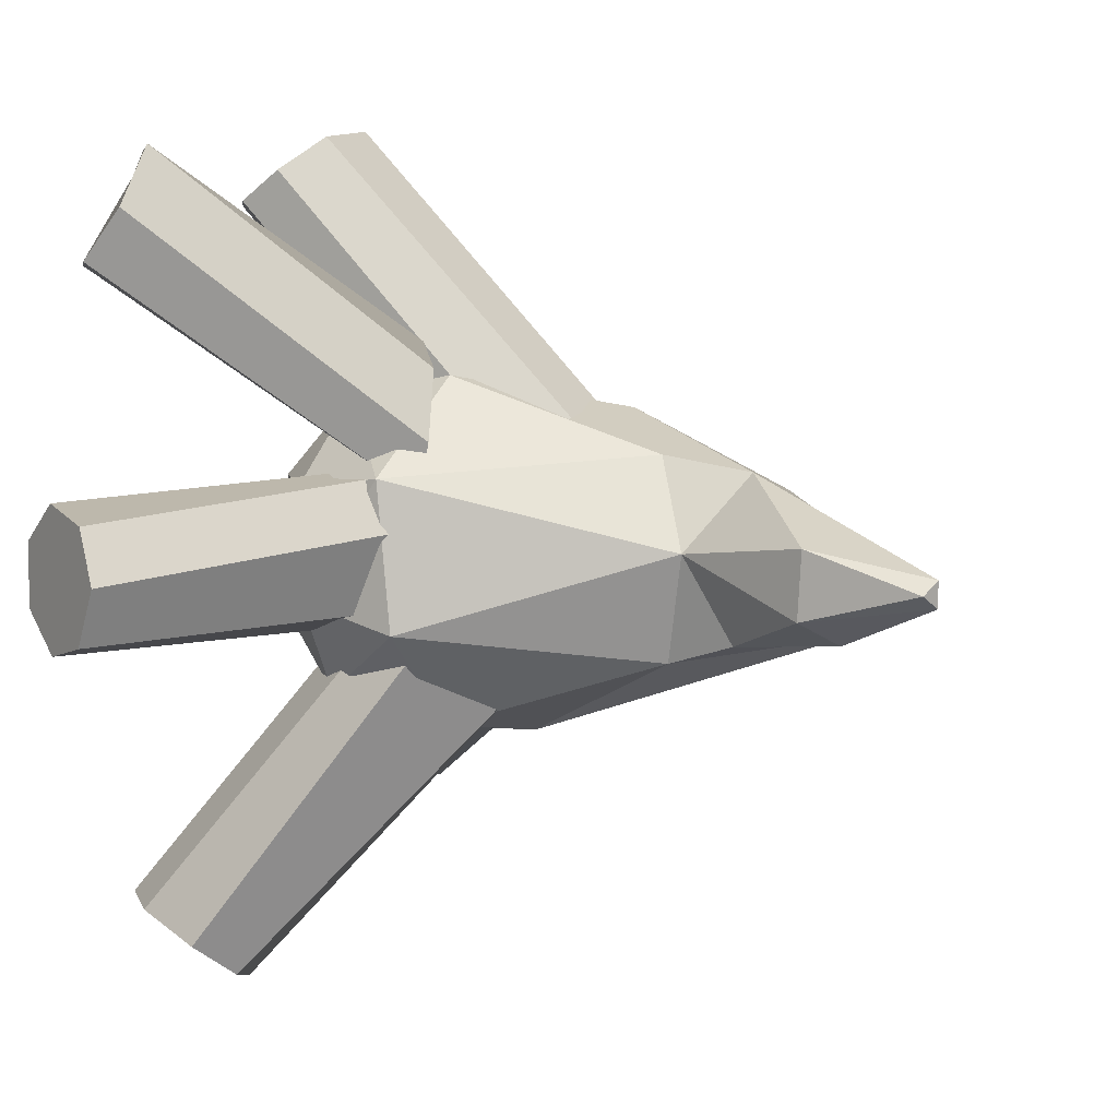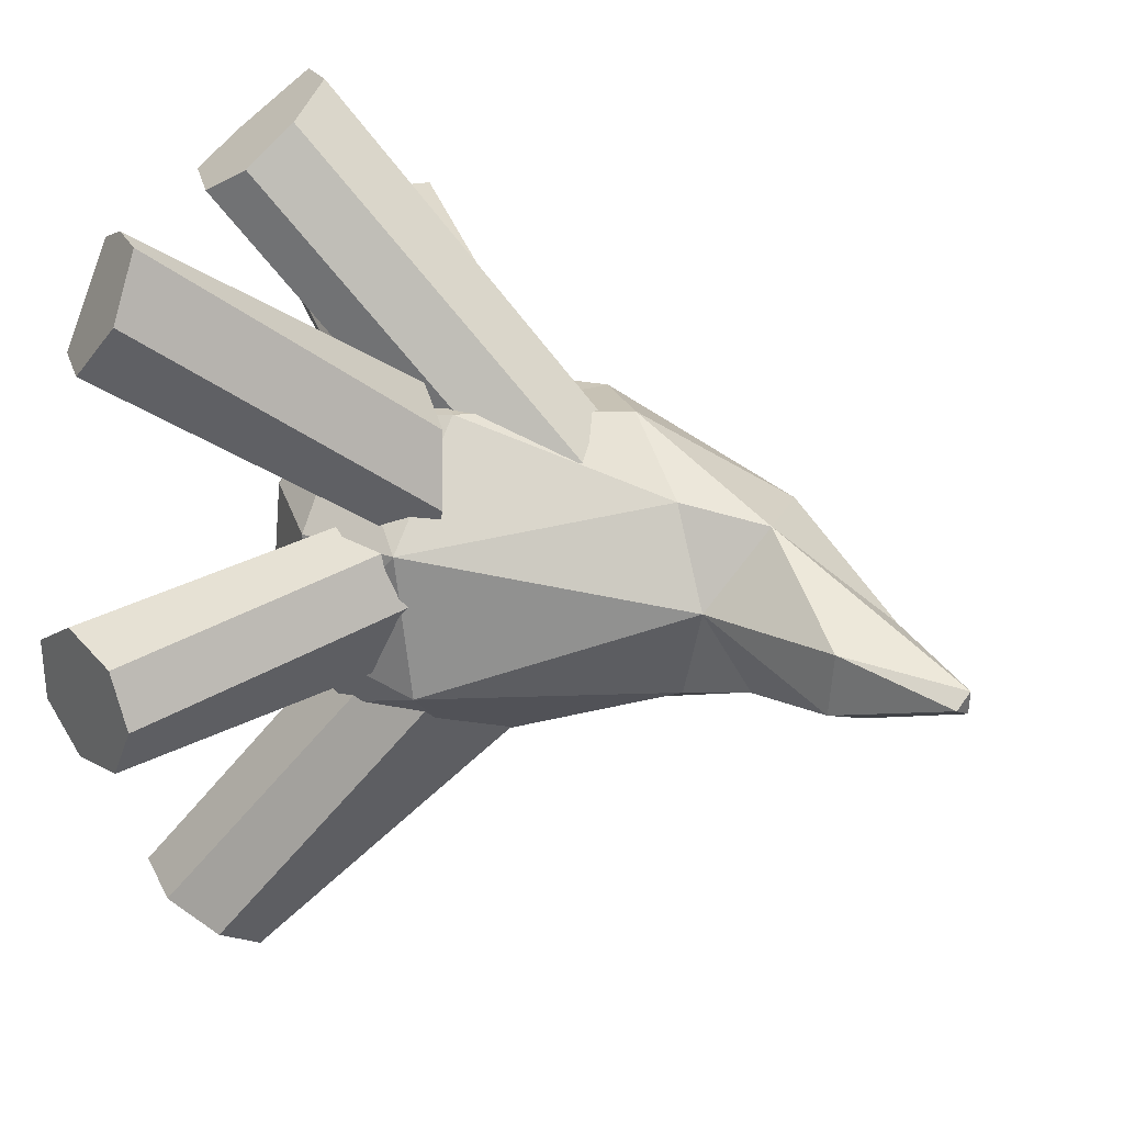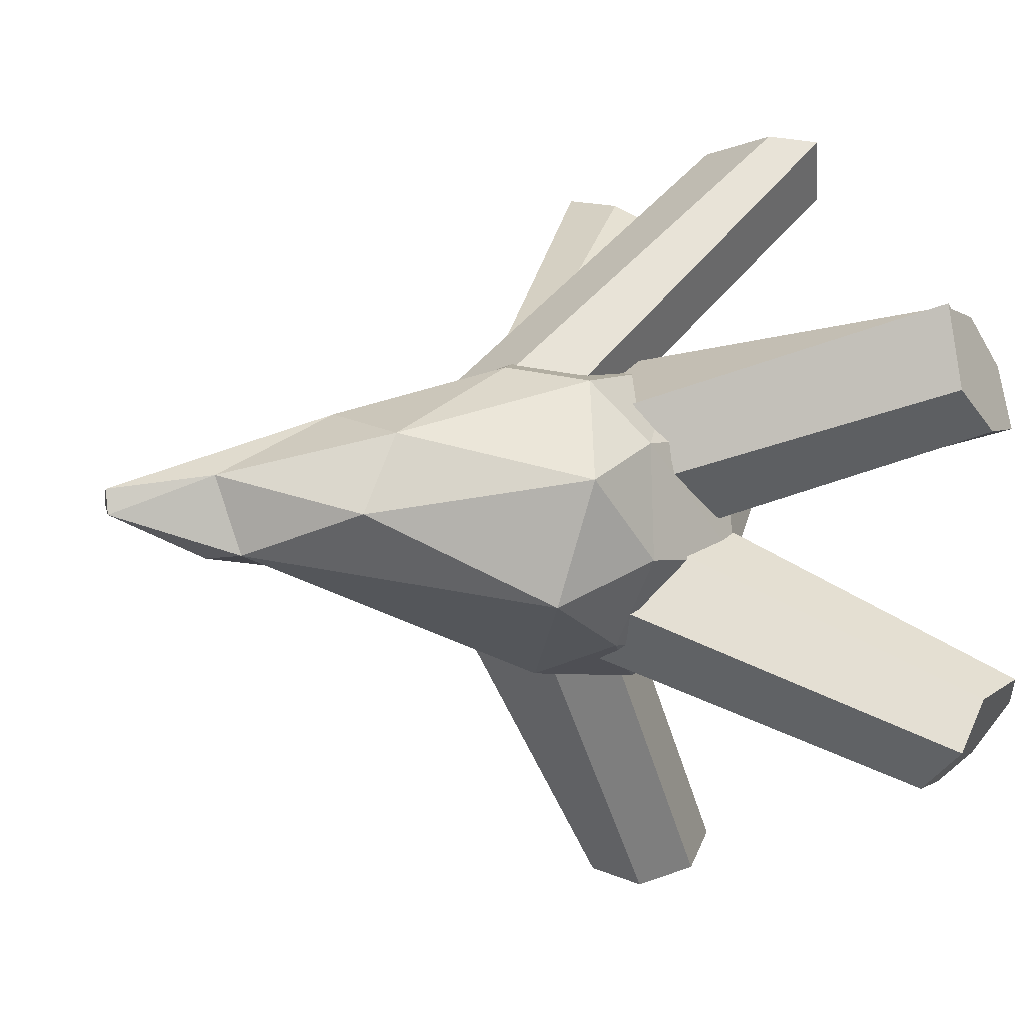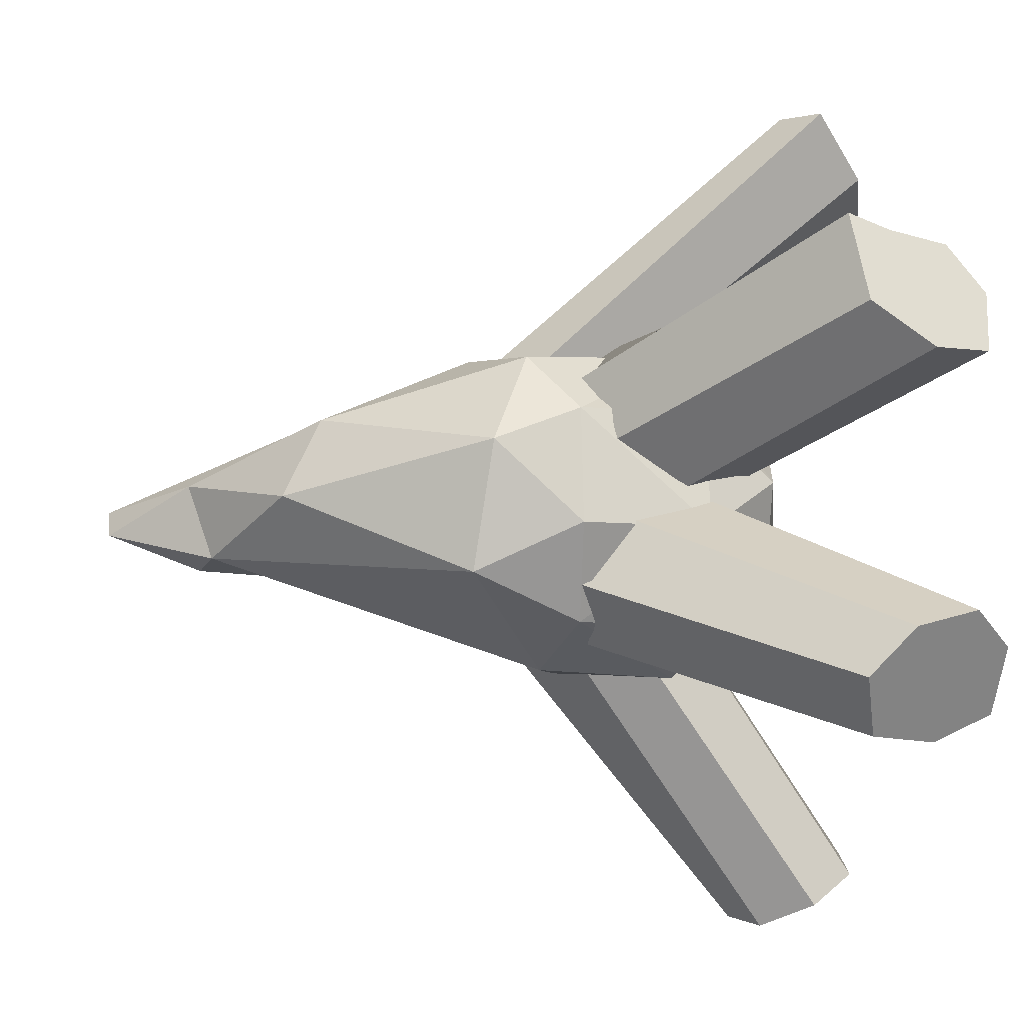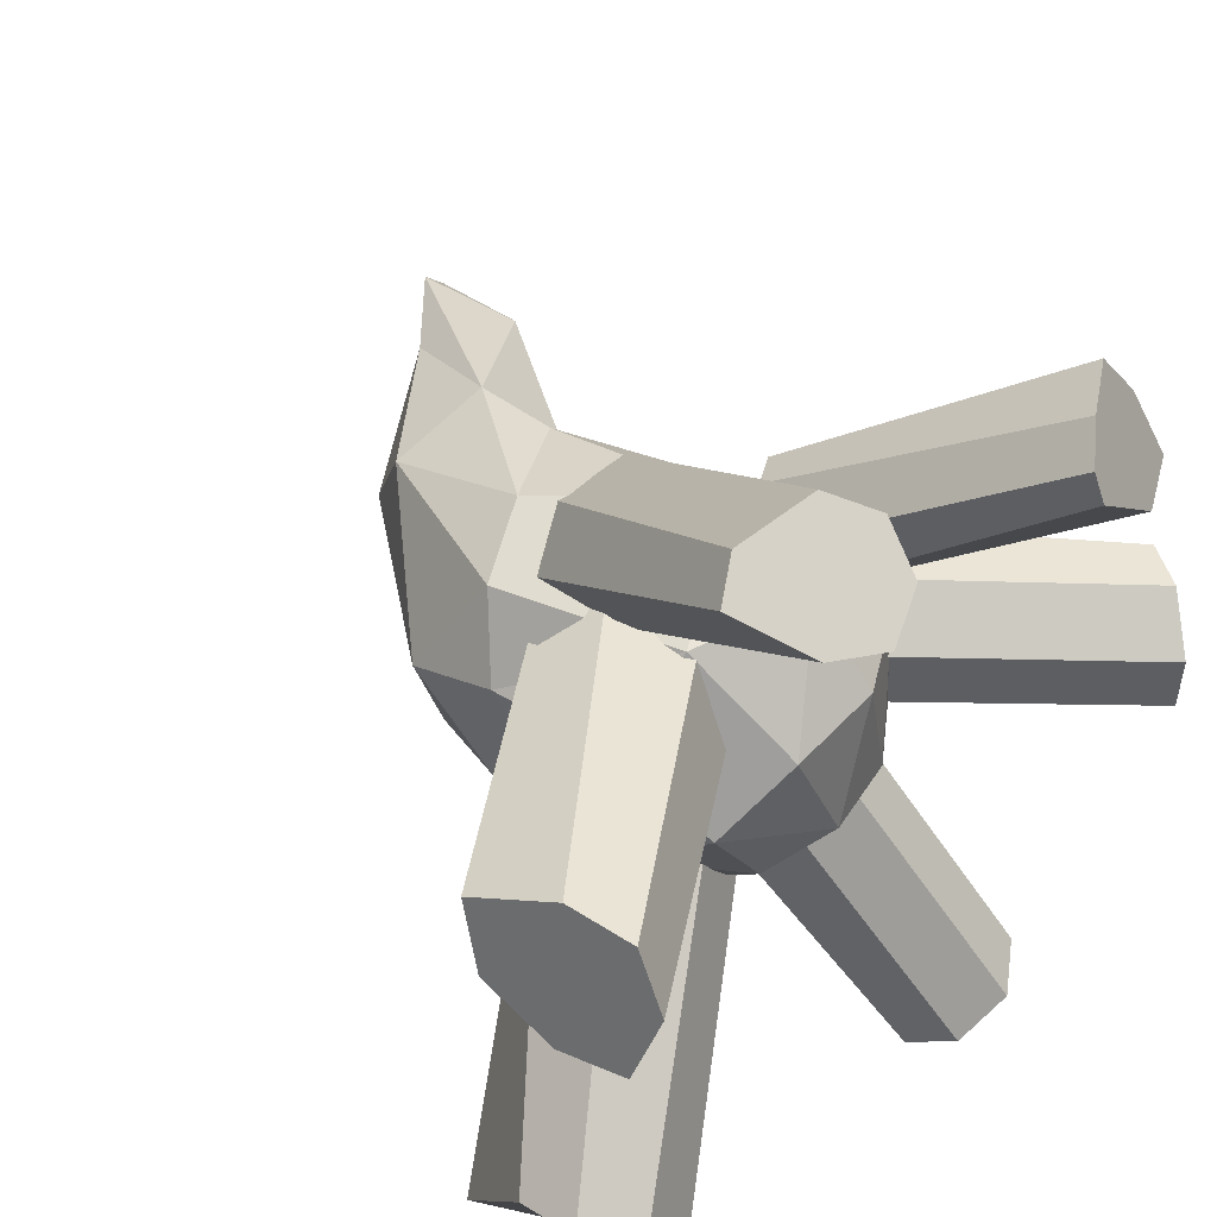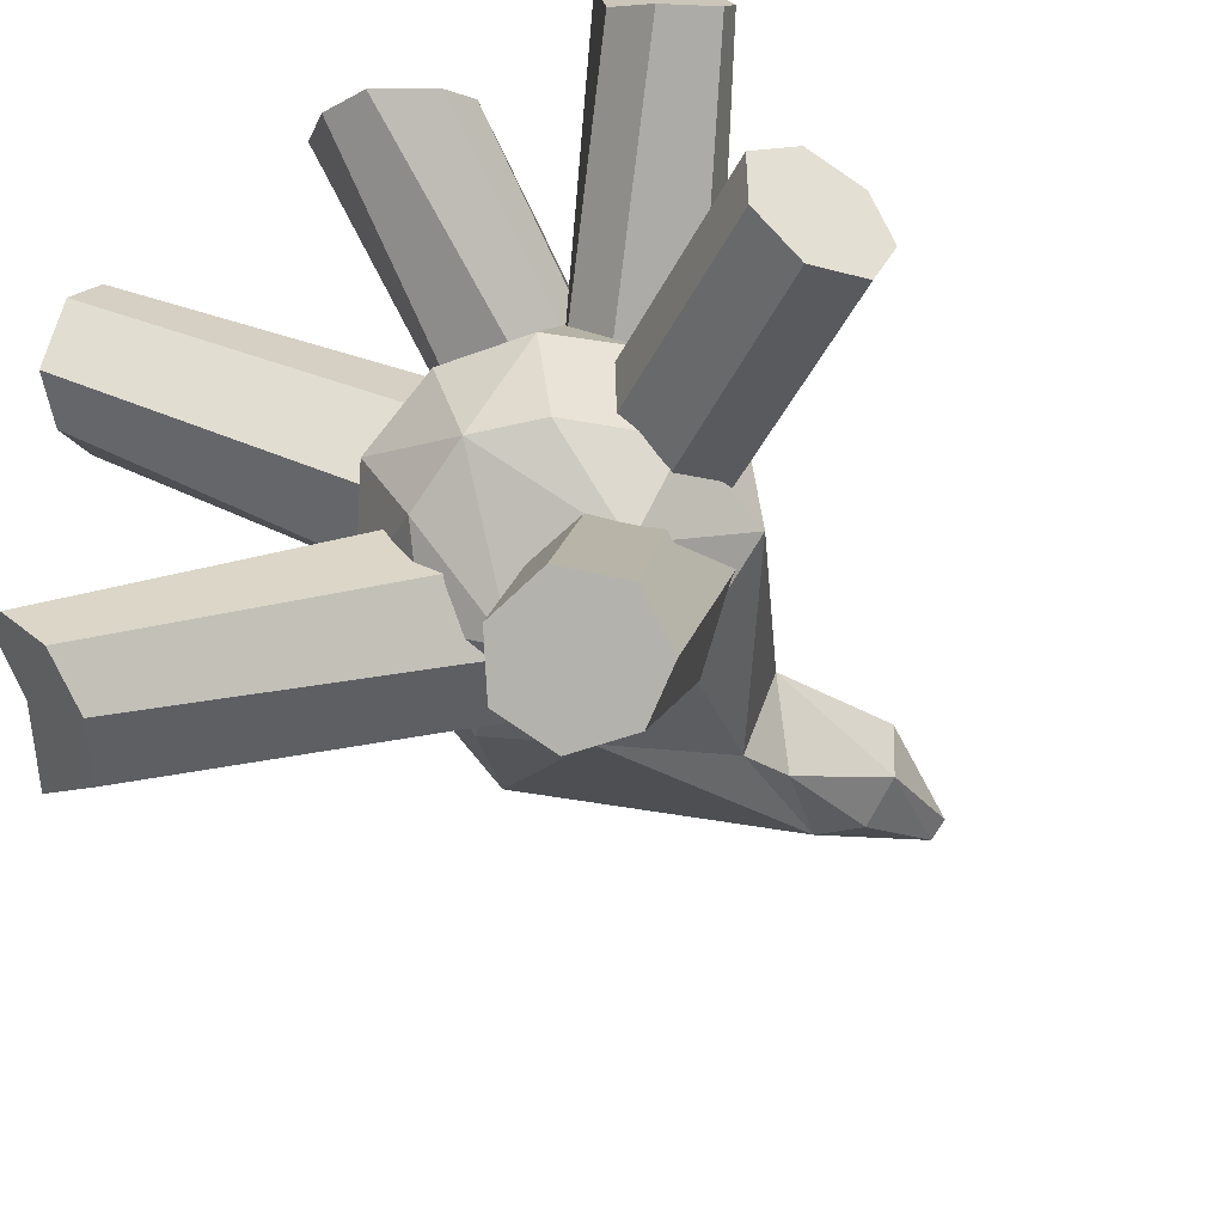
<metadata>
{"format":"obj","ext":"obj","renderer":"f3d","projection":"perspective","resolution":1024,"background":"white","views":[{"elev":6.5,"azim":113.8,"up":"+Z"},{"elev":30.8,"azim":106.7,"up":"+Z"},{"elev":-2.7,"azim":-131.4,"up":"+Z"},{"elev":-15.4,"azim":-100.2,"up":"+Z"},{"elev":51.0,"azim":-41.6,"up":"+Z"},{"elev":-42.2,"azim":26.9,"up":"+Z"}]}
</metadata>
<code>
o WoodFire_Cylinder.009
v 0.06041 0.2946 0.08459
v 0.008561 0.01974 0.341
v 0.01185 0.2782 0.1025
v -0.04796 -0.01246 0.3359
v -0.06741 0.3018 0.09429
v -0.1047 0.004841 0.354
v -0.08887 0.3561 0.1226
v -0.1561 0.06067 0.4036
v -0.03056 0.3869 0.1472
v -0.1152 0.09276 0.4118
v 0.05238 0.3951 0.1375
v -0.02425 0.09706 0.4041
v 0.06499 0.3395 0.1082
v 0.01907 0.06575 0.371
v 0.3435 0.0109 -0.07115
v 0.3177 -0.03005 -0.03244
v 0.3173 -0.03046 0.02955
v 0.347 0.01438 0.06838
v 0.3786 0.0658 0.05243
v 0.3918 0.08577 -0.000226
v 0.3781 0.06182 -0.0565
v -0.2722 -0.05016 -0.2552
v -0.007439 0.1689 -0.1
v -0.3216 -0.05173 -0.2008
v -0.05944 0.1586 -0.03406
v -0.3615 -0.009945 -0.1758
v -0.1135 0.2138 0.000514
v -0.3696 0.05222 -0.1954
v -0.1257 0.2993 -0.02672
v -0.3838 0.1054 -0.2479
v -0.09049 0.3408 -0.09086
v -0.3089 0.07891 -0.2873
v -0.0331 0.3152 -0.1412
v -0.2726 0.007743 -0.2839
v 0.005674 0.2379 -0.1465
v 0.1721 -0.003835 0.362
v 0.03622 0.218 0.1823
v 0.1861 -0.008355 0.3161
v 0.0308 0.2091 0.1268
v 0.237 -0.01817 0.2786
v 0.06239 0.2277 0.08458
v 0.2851 0.01331 0.283
v 0.1279 0.2729 0.06574
v 0.2803 0.04995 0.3323
v 0.1414 0.2904 0.1175
v 0.242 0.0563 0.39
v 0.1121 0.2817 0.1843
v 0.1995 0.02385 0.3826
v 0.0715 0.2508 0.2075
v -0.01972 0.2556 -0.111
v 0.07622 0.02361 -0.3958
v 0.01146 0.2051 -0.0635
v 0.09606 -0.0224 -0.3593
v 0.06909 0.1993 -0.03414
v 0.1507 -0.02891 -0.3308
v 0.121 0.2426 -0.03906
v 0.2014 0.01359 -0.3349
v 0.1535 0.315 -0.035
v 0.2051 0.06812 -0.3652
v 0.0924 0.3561 -0.1157
v 0.1658 0.09391 -0.3989
v 0.02443 0.3072 -0.1235
v 0.1082 0.07483 -0.4148
v -0.3339 -0.04331 0.08674
v -0.07968 0.1724 0.000283
v -0.3088 -0.05315 0.1551
v -0.04601 0.1525 0.07536
v -0.3026 -0.01647 0.2058
v -0.03716 0.2008 0.1444
v -0.32 0.04672 0.2102
v -0.06179 0.2876 0.1511
v -0.3699 0.1039 0.204
v -0.09976 0.3372 0.09478
v -0.3716 0.08586 0.1173
v -0.1193 0.3201 0.01854
v -0.3561 0.017 0.0797
v -0.1106 0.2462 -0.02574
v 0.08546 0.2312 -0.05885
v 0.05725 0.1888 -0.0124
v 0.05727 0.1889 0.05107
v 0.08756 0.2341 0.0902
v 0.1113 0.297 0.09396
v 0.1358 0.3076 0.04283
v 0.12 0.283 -0.03738
v 0.1412 0.1526 0.0707
v -0.1368 0.1899 0.07623
v 0.1162 0.1737 -0.1257
v -0.06329 0.1904 0.1557
v 0.06438 0.4976 -0.08636
v -0.1365 0.4247 -0.1036
v -0.1764 0.411 0.02244
v -0.06241 0.57 0.06712
v -0.1003 0.3108 -0.141
v -0.1625 0.3211 0.06346
v 0.04384 0.4828 0.1055
v -0.07681 0.1762 -0.137
v 0.06614 0.1005 0.07645
v 0.1366 0.775 0.01301
v -0.05812 0.607 -0.01365
v 0.0653 0.6951 0.02658
v 0.1054 0.6778 -0.05421
v 0.05678 0.669 -0.05238
v 0.1474 0.6511 -0.02952
v 0.1055 0.2902 -0.1518
v -0.1497 0.1854 -0.04963
v 0.01329 0.07687 -0.04305
v -0.0278 0.09148 0.07001
v 0.05637 0.1659 0.1533
v 0.1684 0.1703 -0.03327
v 0.08379 0.09593 -0.03664
v -0.1037 0.1082 0.01272
v -0.05086 0.1046 -0.08022
v -0.002009 0.1936 -0.1739
v 0.1795 0.2555 0.08567
v 0.1896 0.2743 -0.05762
v 0.06604 0.2756 0.1758
v -0.1238 0.3689 0.1267
v -0.1654 0.3195 -0.05522
v -0.001045 0.3333 -0.1703
v -0.04927 0.4169 0.1426
v 0.1485 0.6554 0.03594
v 0.03841 0.5703 0.09145
v 0.07855 0.5665 -0.06479
v 0.08959 0.5203 0.01911
v 0.1338 0.774 -0.01264
v 0.152 0.7662 0.000163
f 78 15 16 79
f 79 16 17 80
f 80 17 18 81
f 81 18 19 82
f 82 19 20 83
f 16 15 21 20 19 18 17
f 83 20 21 84
f 84 21 15 78
f 36 37 39 38
f 38 39 41 40
f 40 41 43 42
f 42 43 45 44
f 44 45 47 46
f 39 37 49 47 45 43 41
f 46 47 49 48
f 48 49 37 36
f 36 38 40 42 44 46 48
f 50 51 53 52
f 52 53 55 54
f 54 55 57 56
f 56 57 59 58
f 58 59 61 60
f 53 51 63 61 59 57 55
f 60 61 63 62
f 62 63 51 50
f 50 52 54 56 58 60 62
f 64 65 67 66
f 66 67 69 68
f 68 69 71 70
f 70 71 73 72
f 72 73 75 74
f 67 65 77 75 73 71 69
f 74 75 77 76
f 76 77 65 64
f 64 66 68 70 72 74 76
f 84 78 79 80 81 82 83
f 1 2 4 3
f 3 4 6 5
f 5 6 8 7
f 7 8 10 9
f 9 10 12 11
f 4 2 14 12 10 8 6
f 11 12 14 13
f 13 14 2 1
f 1 3 5 7 9 11 13
f 22 23 25 24
f 24 25 27 26
f 26 27 29 28
f 28 29 31 30
f 30 31 33 32
f 25 23 35 33 31 29 27
f 32 33 35 34
f 34 35 23 22
f 22 24 26 28 30 32 34
f 107 106 97
f 112 106 111
f 116 88 108
f 105 94 118
f 95 122 120
f 102 89 119
f 90 99 102
f 91 99 90
f 92 99 91
f 89 124 115
f 93 119 113
f 118 91 90
f 94 117 91
f 117 116 120
f 124 95 114
f 87 113 104
f 96 105 93
f 86 88 94
f 108 85 114
f 114 116 108
f 114 109 115
f 109 87 115
f 106 112 113
f 113 87 106
f 112 111 105
f 105 96 112
f 111 107 88
f 109 85 110
f 110 97 106
f 85 108 97
f 122 100 92
f 121 98 122
f 124 123 103
f 103 121 124
f 123 101 103
f 124 121 122
f 102 125 101
f 103 126 121
f 101 125 103
f 100 125 102
f 107 111 106
f 114 85 109
f 86 94 105
f 113 96 93
f 115 87 104
f 89 123 124
f 119 90 102
f 102 123 89
f 122 95 124
f 91 117 92
f 92 117 120
f 120 122 92
f 104 89 115
f 93 90 119
f 94 91 118
f 117 88 116
f 120 116 95
f 114 95 116
f 119 89 104
f 104 113 119
f 118 90 93
f 93 105 118
f 94 88 117
f 115 124 114
f 106 87 110
f 113 112 96
f 111 86 105
f 88 86 111
f 109 110 87
f 110 85 97
f 88 107 108
f 97 108 107
f 126 125 98
f 99 100 102
f 99 92 100
f 122 98 100
f 102 101 123
f 98 125 100
f 121 126 98
f 125 126 103

</code>
